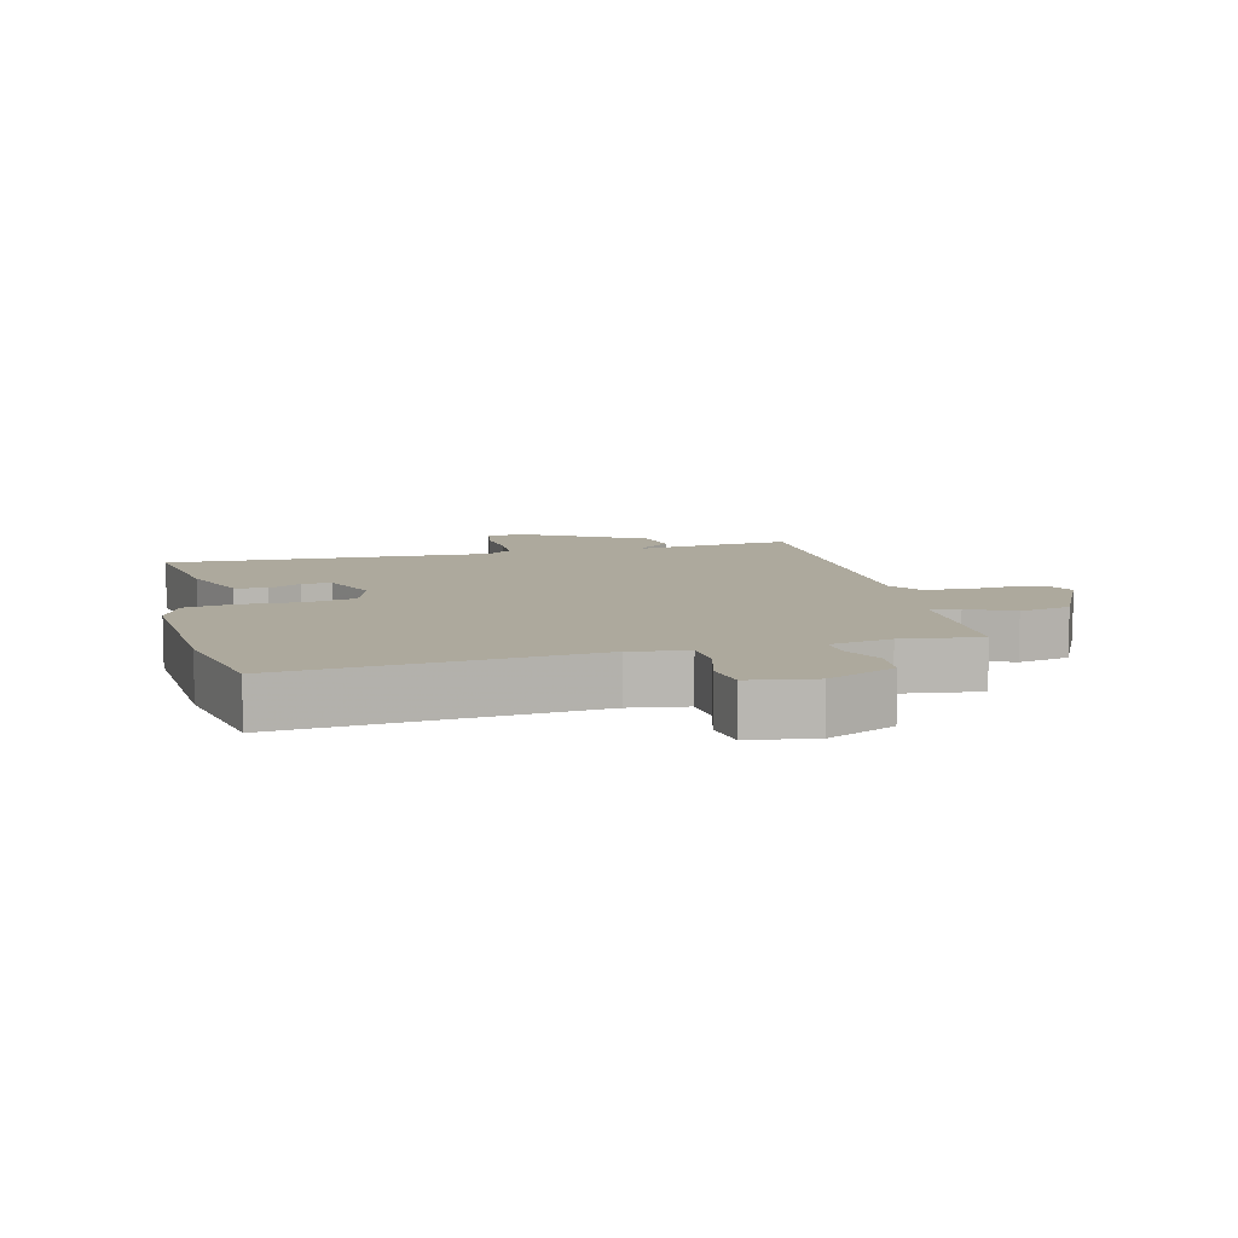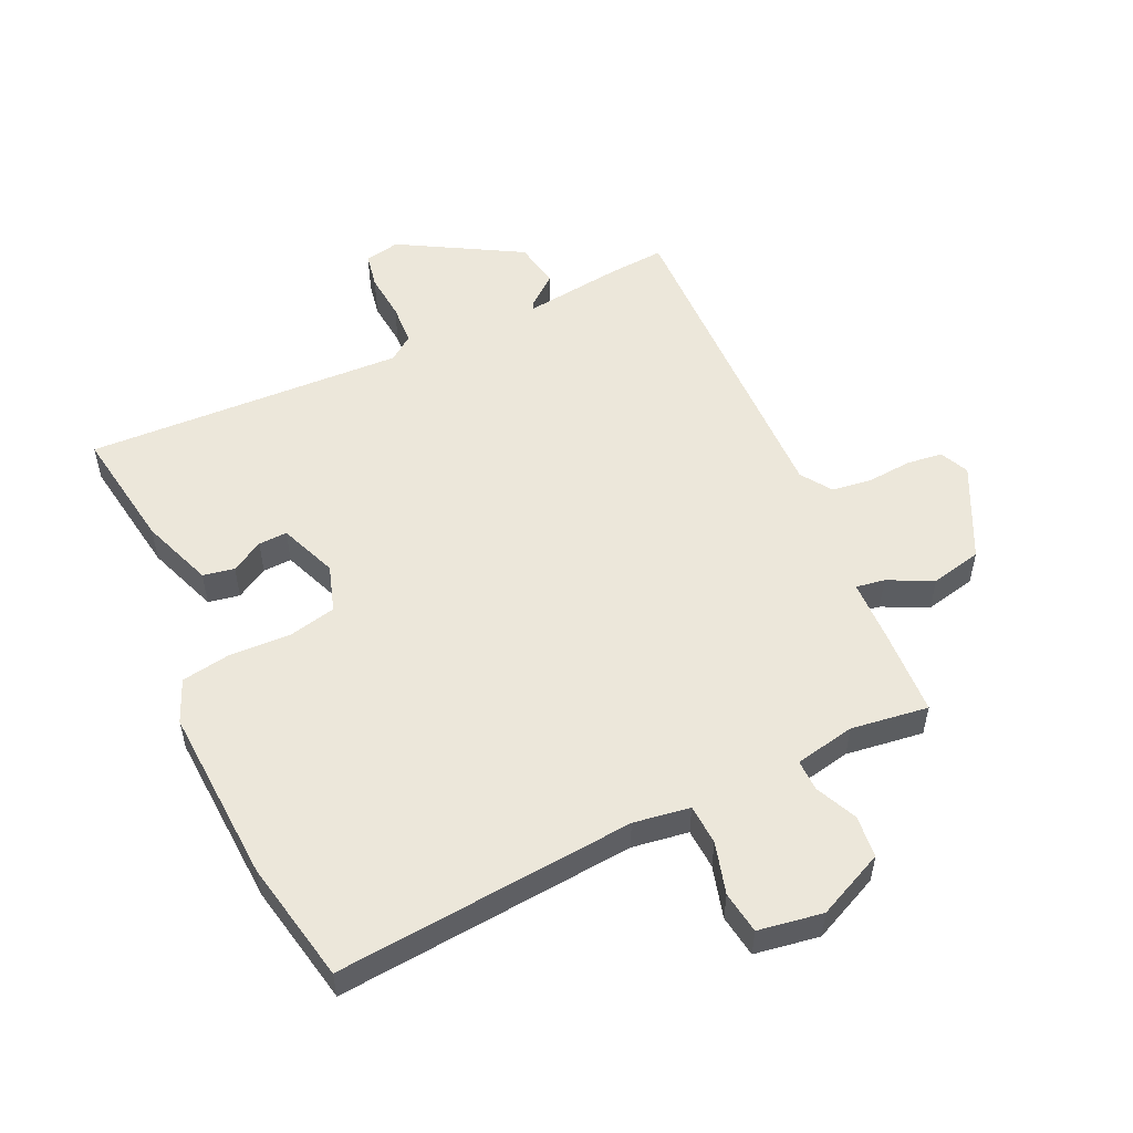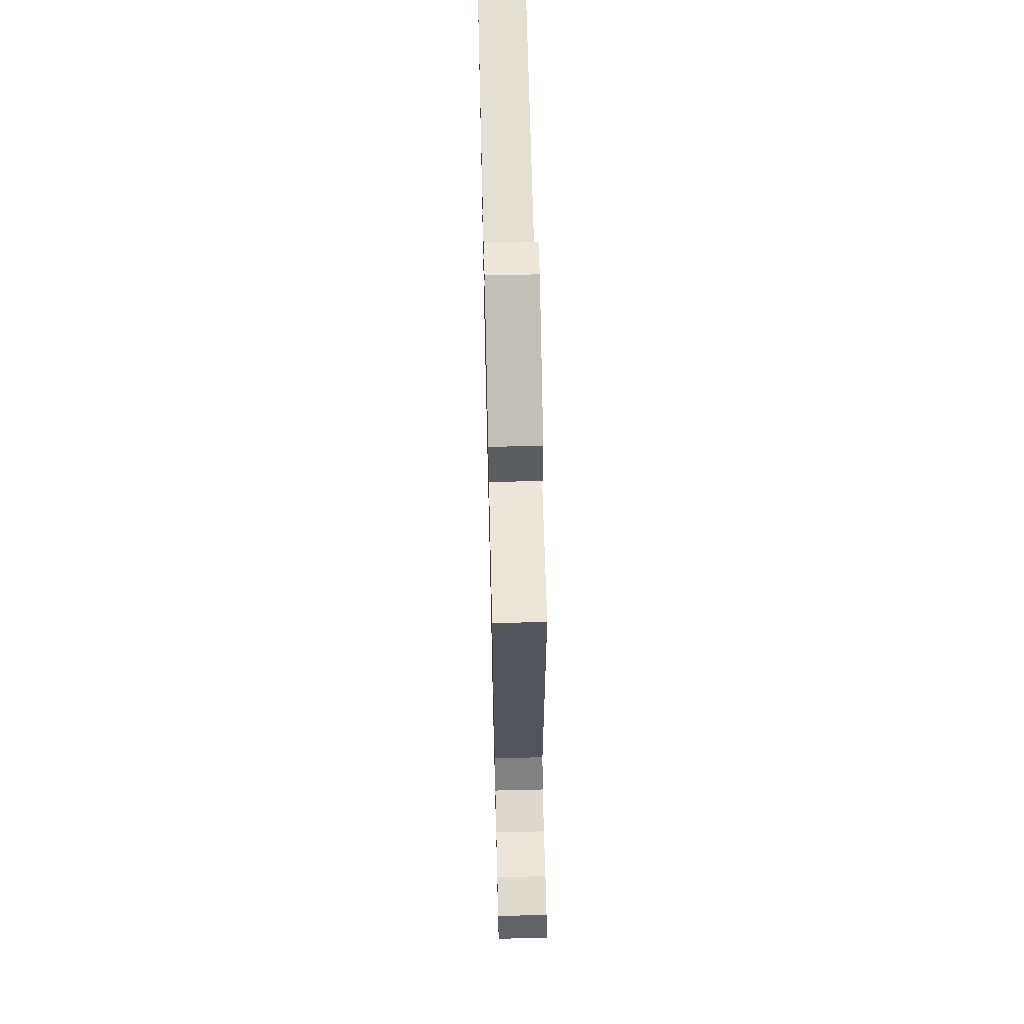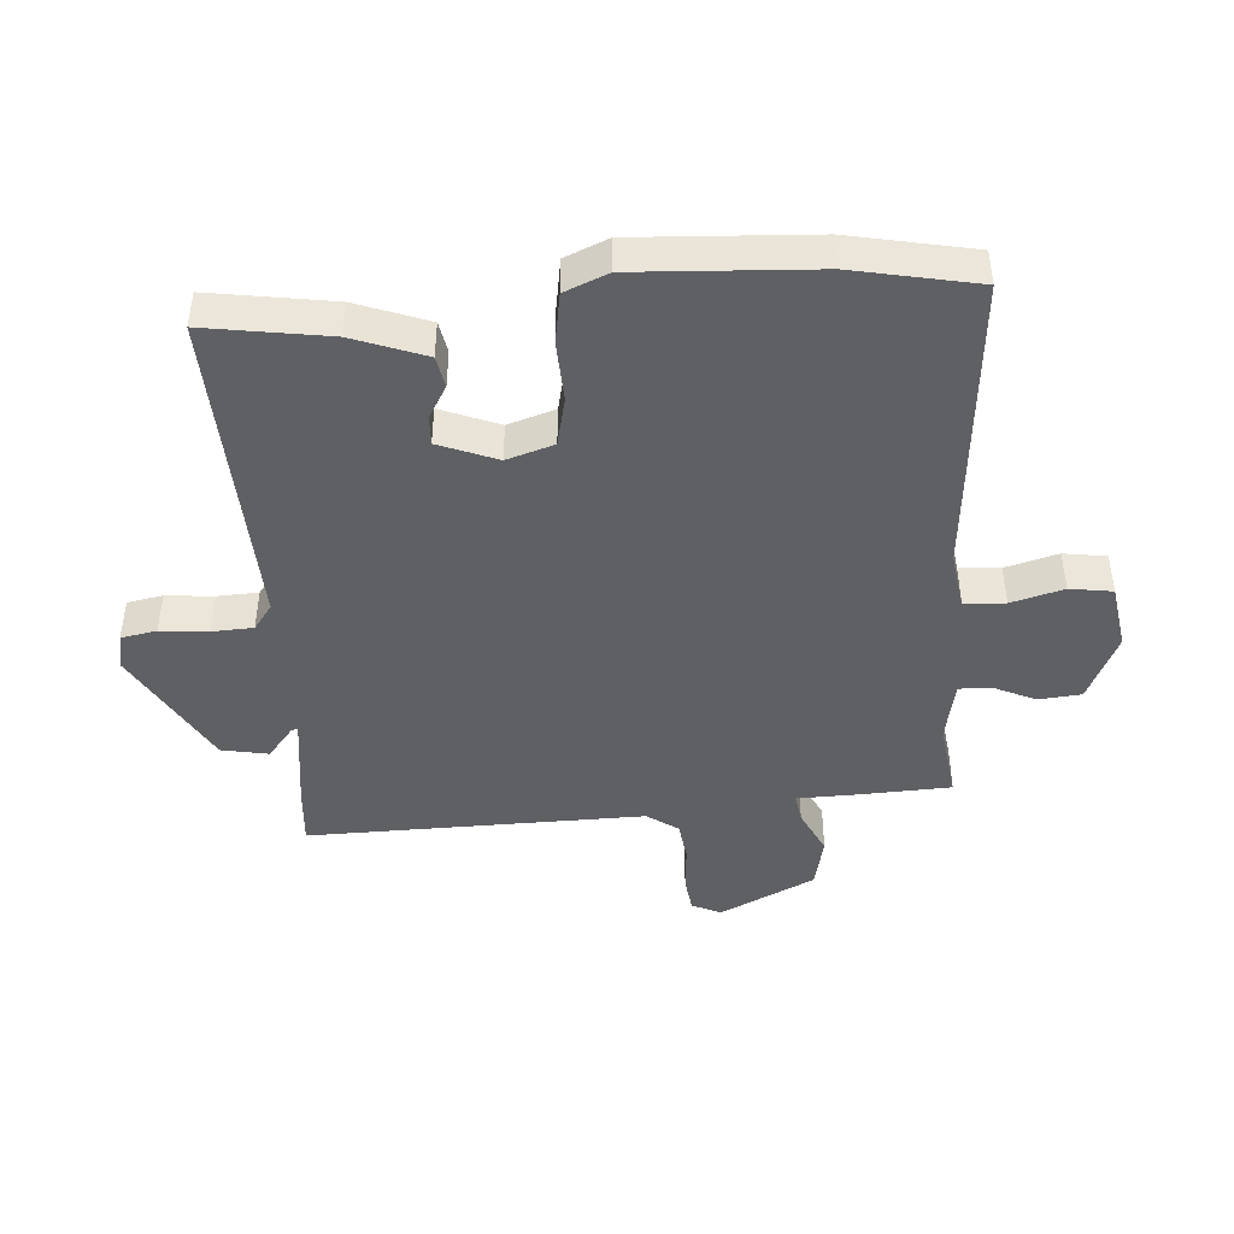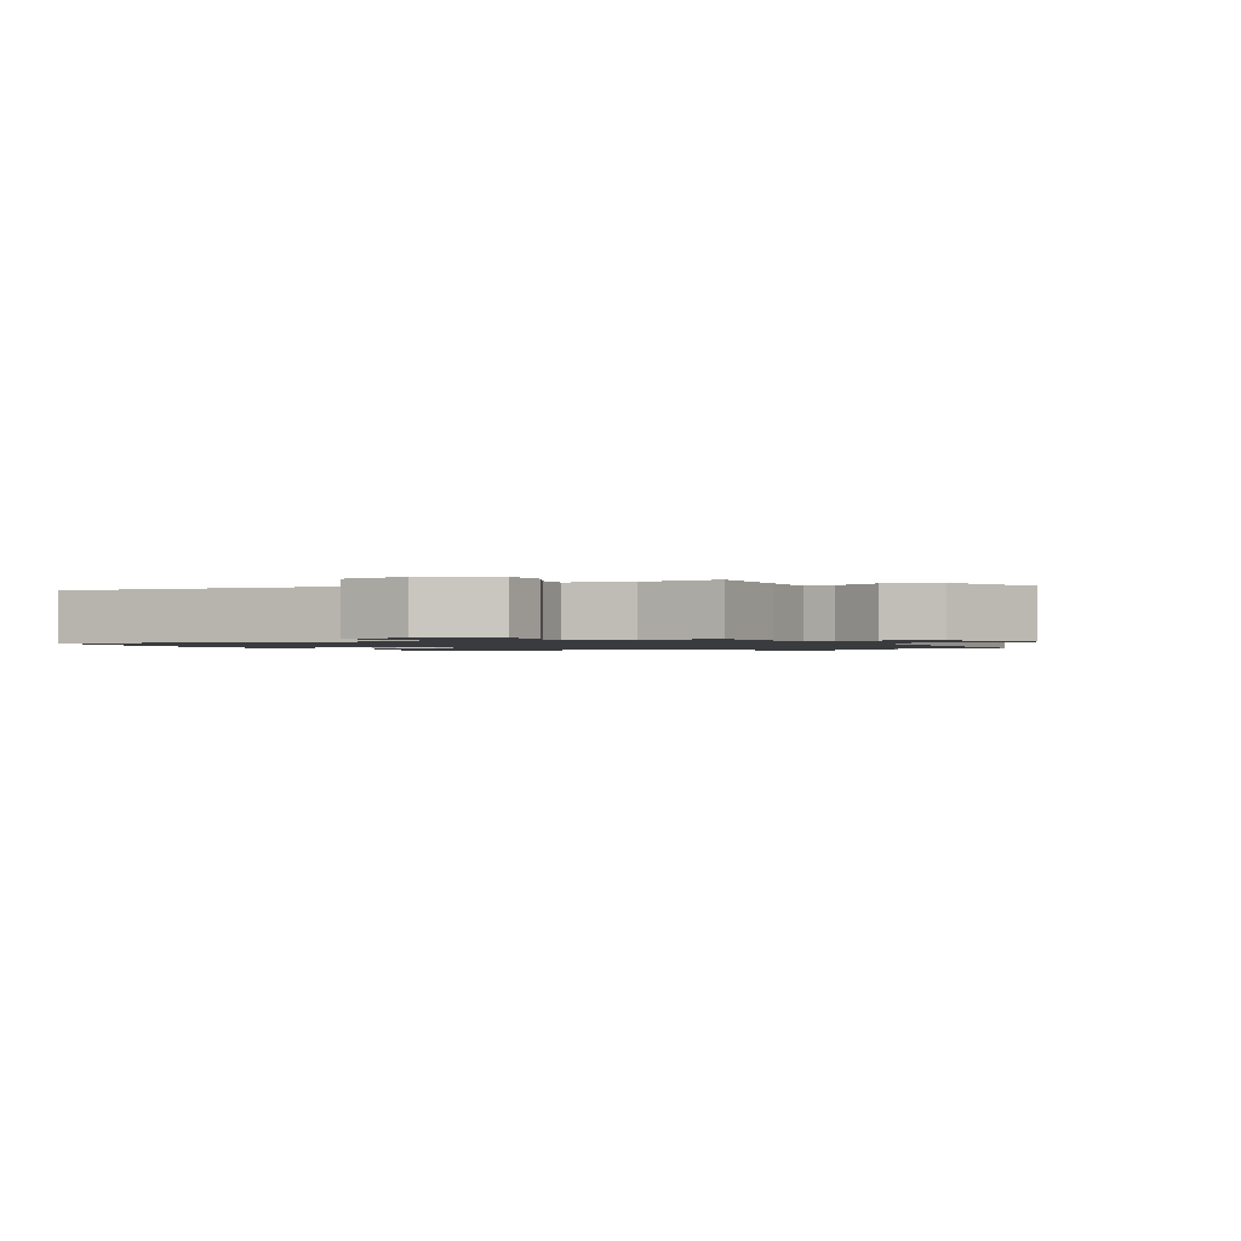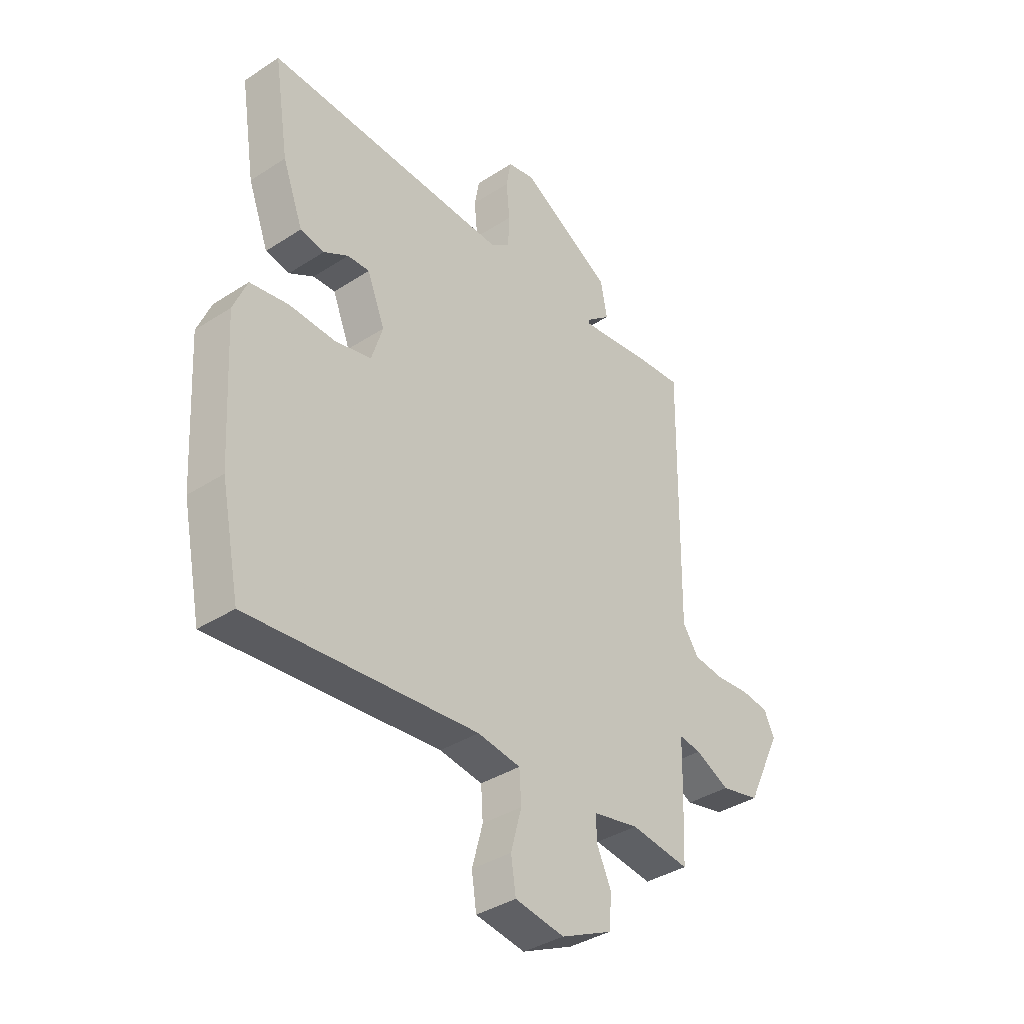
<metadata>
{"format":"obj","ext":"obj","renderer":"f3d","projection":"perspective","resolution":1024,"background":"white","views":[{"elev":8.9,"azim":165.8,"up":"+Y"},{"elev":53.9,"azim":155.3,"up":"+Y"},{"elev":64.1,"azim":-91.4,"up":"+Z"},{"elev":-44.6,"azim":94.3,"up":"+Y"},{"elev":-1.3,"azim":-154.5,"up":"+Y"},{"elev":-37.3,"azim":129.8,"up":"+Z"}]}
</metadata>
<code>
v 0.503 0.07 0.475
v 0.473 0.07 0.285
v 0.431 0.07 0.173
v 0.382 0.07 0.164
v 0.332 0.07 0.193
v 0.287 0.07 0.195
v 0.251 0.07 0.105
v 0.274 0.07 0.032
v 0.349 0.07 0.015
v 0.443 0.07 0.019
v 0.521 0.07 0.006
v 0.549 0.07 -0.061
v 0.533 0.07 -0.337
v 0.494 0.07 -0.528
v 0.027 0.07 -0.486
v -0.061 0.07 -0.499
v -0.065 0.07 -0.562
v -0.043 0.07 -0.643
v -0.053 0.07 -0.709
v -0.154 0.07 -0.725
v -0.259 0.07 -0.676
v -0.265 0.07 -0.61
v -0.235 0.07 -0.545
v -0.234 0.07 -0.496
v -0.328 0.07 -0.477
v -0.449 0.07 -0.493
v -0.455 0.07 -0.356
v -0.457 0.07 -0.259
v -0.502 0.07 -0.266
v -0.572 0.07 -0.3
v -0.652 0.07 -0.282
v -0.723 0.07 -0.135
v -0.702 0.07 -0.09
v -0.646 0.07 -0.083
v -0.576 0.07 -0.089
v -0.514 0.07 -0.081
v -0.481 0.07 -0.033
v -0.488 0.07 0.485
v -0.4 0.07 0.478
v -0.247 0.07 0.458
v -0.25 0.07 0.468
v -0.299 0.07 0.508
v -0.285 0.07 0.58
v -0.096 0.07 0.687
v -0.041 0.07 0.676
v -0.031 0.07 0.621
v -0.038 0.07 0.548
v -0.035 0.07 0.484
v 0.004 0.07 0.455
v 0.503 0 0.475
v 0.473 0 0.285
v 0.431 0 0.173
v 0.382 0 0.164
v 0.332 0 0.193
v 0.287 0 0.195
v 0.251 0 0.105
v 0.274 0 0.032
v 0.349 0 0.015
v 0.443 0 0.019
v 0.521 0 0.006
v 0.549 0 -0.061
v 0.533 0 -0.337
v 0.494 0 -0.528
v 0.027 0 -0.486
v -0.061 0 -0.499
v -0.065 0 -0.562
v -0.043 0 -0.643
v -0.053 0 -0.709
v -0.154 0 -0.725
v -0.259 0 -0.676
v -0.265 0 -0.61
v -0.235 0 -0.545
v -0.234 0 -0.496
v -0.328 0 -0.477
v -0.449 0 -0.493
v -0.455 0 -0.356
v -0.457 0 -0.259
v -0.502 0 -0.266
v -0.572 0 -0.3
v -0.652 0 -0.282
v -0.723 0 -0.135
v -0.702 0 -0.09
v -0.646 0 -0.083
v -0.576 0 -0.089
v -0.514 0 -0.081
v -0.481 0 -0.033
v -0.488 0 0.485
v -0.4 0 0.478
v -0.247 0 0.458
v -0.25 0 0.468
v -0.299 0 0.508
v -0.285 0 0.58
v -0.096 0 0.687
v -0.041 0 0.676
v -0.031 0 0.621
v -0.038 0 0.548
v -0.035 0 0.484
v 0.004 0 0.455
f 45 46 47
f 44 45 47
f 43 44 47
f 42 43 47
f 41 42 47
f 40 41 47 48
f 37 38 39 40
f 37 40 48 49
f 33 34 35
f 32 33 35
f 31 32 35
f 30 31 35
f 29 30 35
f 28 29 35 36
f 25 26 27 28
f 36 37 49
f 28 36 49
f 25 28 49
f 24 25 49
f 21 22 23
f 20 21 23
f 19 20 23
f 18 19 23
f 17 18 23
f 16 17 23 24
f 13 14 15
f 12 13 15
f 11 12 15
f 10 11 15
f 9 10 15
f 15 16 24
f 9 15 24
f 8 9 24
f 3 4 5
f 2 3 5
f 1 2 5
f 49 1 5
f 49 5 6
f 7 8 24 49
f 6 7 49
f 96 95 94
f 96 94 93
f 96 93 92
f 96 92 91
f 96 91 90
f 97 96 90 89
f 89 88 87 86
f 98 97 89 86
f 84 83 82
f 84 82 81
f 84 81 80
f 84 80 79
f 84 79 78
f 85 84 78 77
f 77 76 75 74
f 98 86 85
f 98 85 77
f 98 77 74
f 98 74 73
f 72 71 70
f 72 70 69
f 72 69 68
f 72 68 67
f 72 67 66
f 73 72 66 65
f 64 63 62
f 64 62 61
f 64 61 60
f 64 60 59
f 64 59 58
f 73 65 64
f 73 64 58
f 73 58 57
f 54 53 52
f 54 52 51
f 54 51 50
f 54 50 98
f 55 54 98
f 98 73 57 56
f 98 56 55
f 1 50 51 2
f 2 51 52 3
f 3 52 53 4
f 4 53 54 5
f 5 54 55 6
f 6 55 56 7
f 7 56 57 8
f 8 57 58 9
f 9 58 59 10
f 10 59 60 11
f 11 60 61 12
f 12 61 62 13
f 13 62 63 14
f 14 63 64 15
f 15 64 65 16
f 16 65 66 17
f 17 66 67 18
f 18 67 68 19
f 19 68 69 20
f 20 69 70 21
f 21 70 71 22
f 22 71 72 23
f 23 72 73 24
f 24 73 74 25
f 25 74 75 26
f 26 75 76 27
f 27 76 77 28
f 28 77 78 29
f 29 78 79 30
f 30 79 80 31
f 31 80 81 32
f 32 81 82 33
f 33 82 83 34
f 34 83 84 35
f 35 84 85 36
f 36 85 86 37
f 37 86 87 38
f 38 87 88 39
f 39 88 89 40
f 40 89 90 41
f 41 90 91 42
f 42 91 92 43
f 43 92 93 44
f 44 93 94 45
f 45 94 95 46
f 46 95 96 47
f 47 96 97 48
f 48 97 98 49
f 49 98 50 1

</code>
